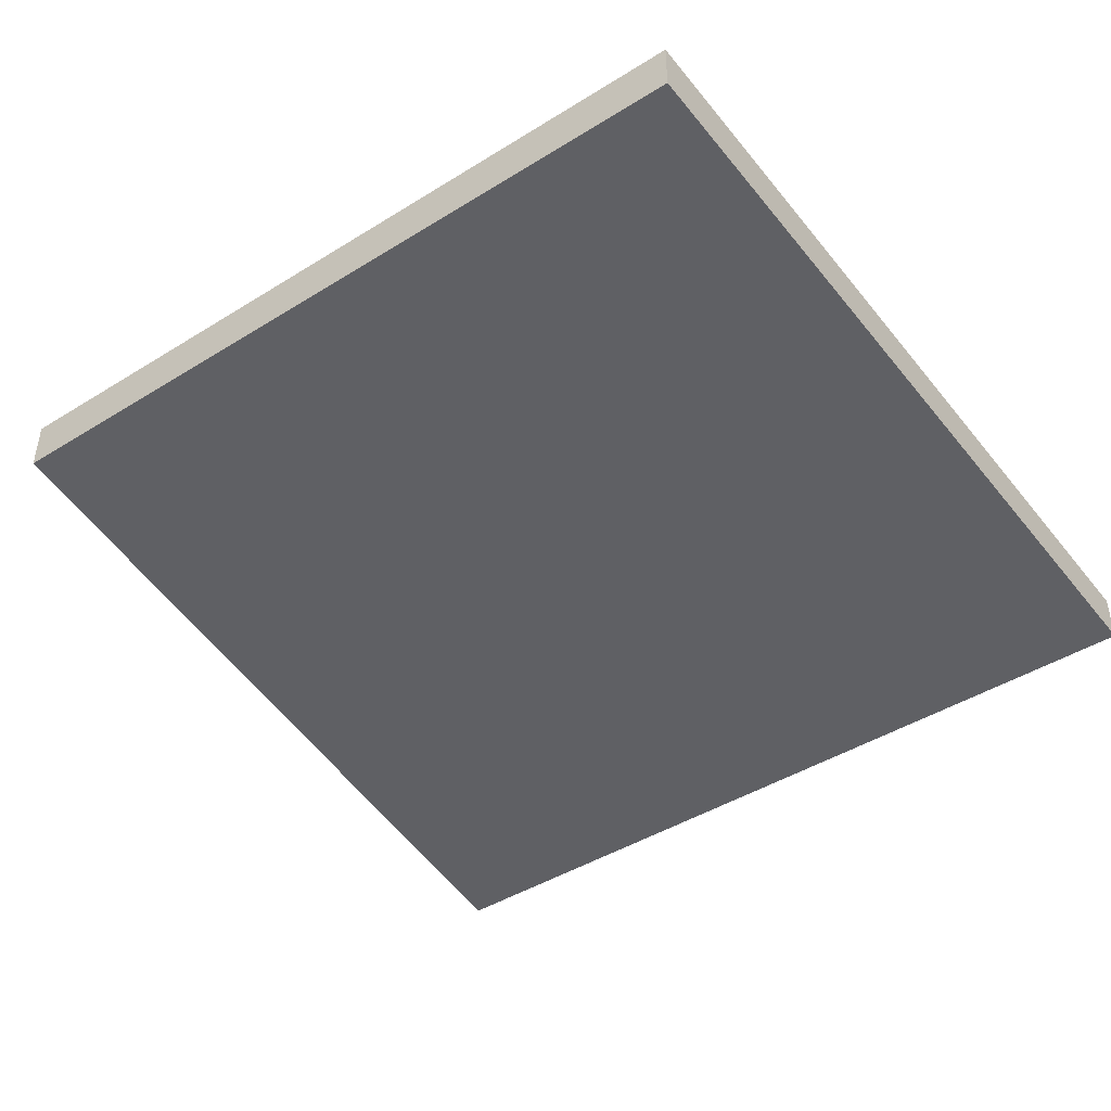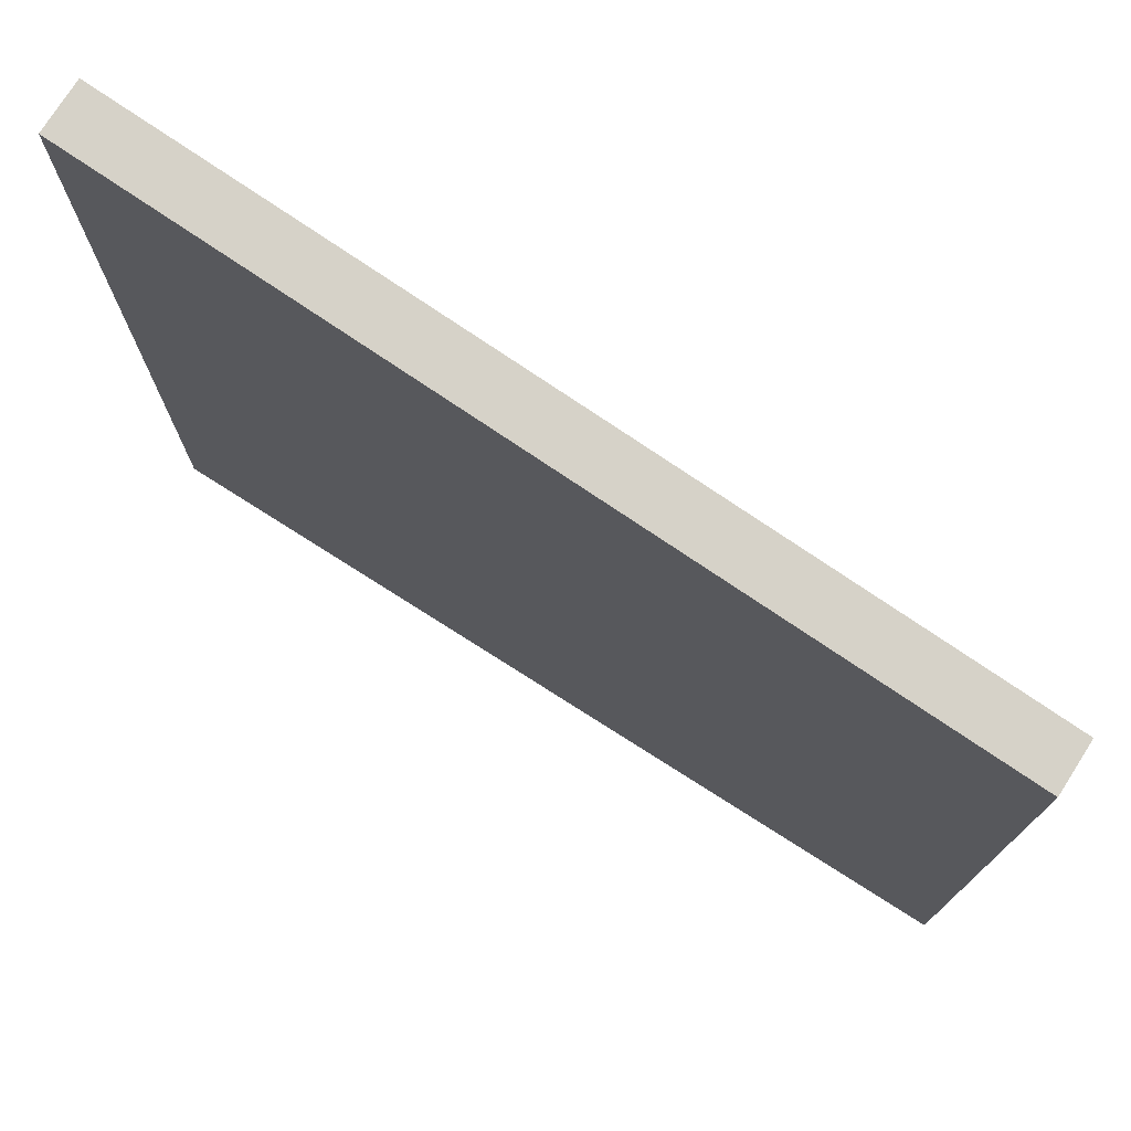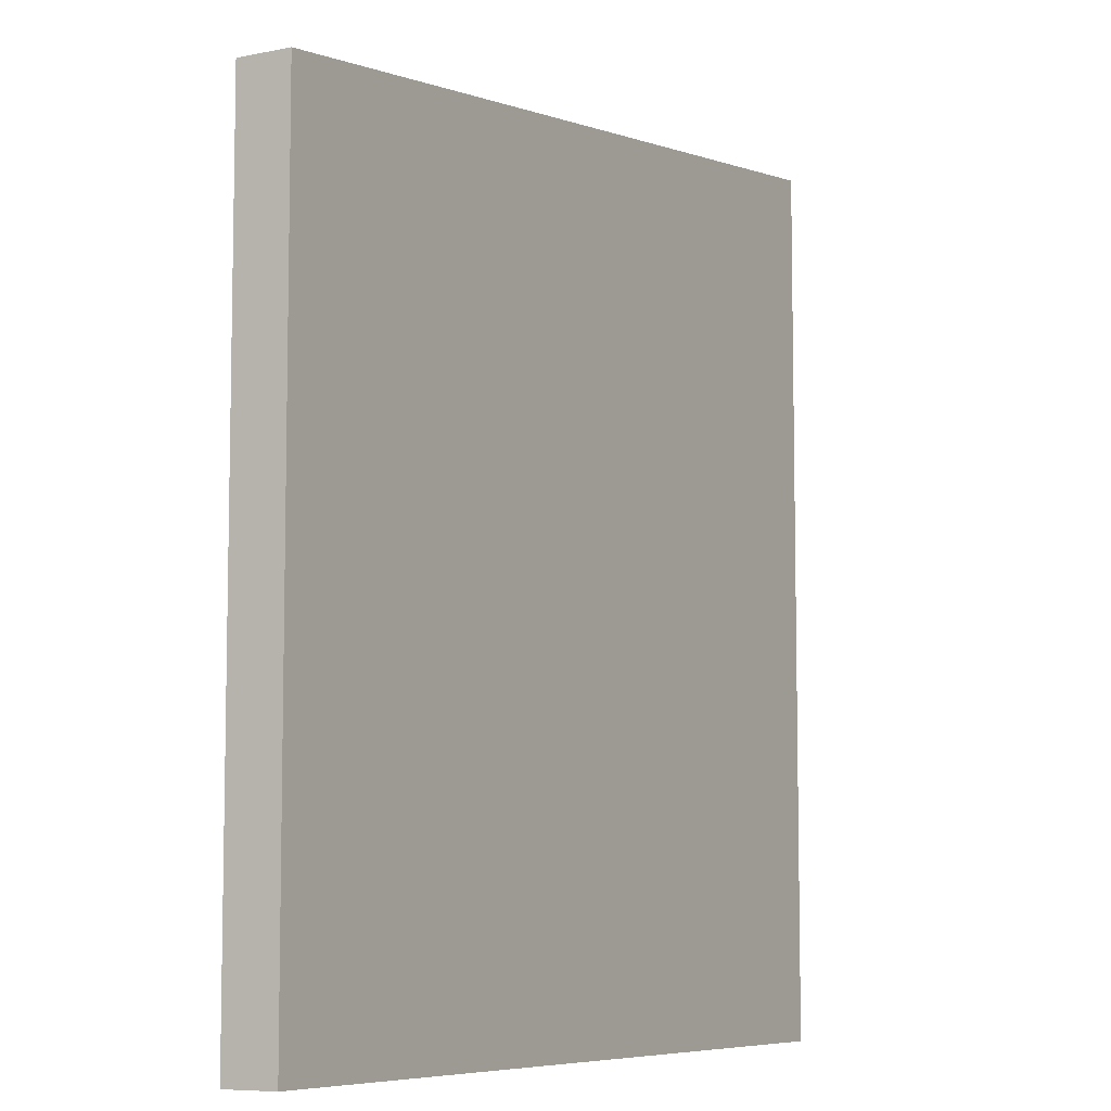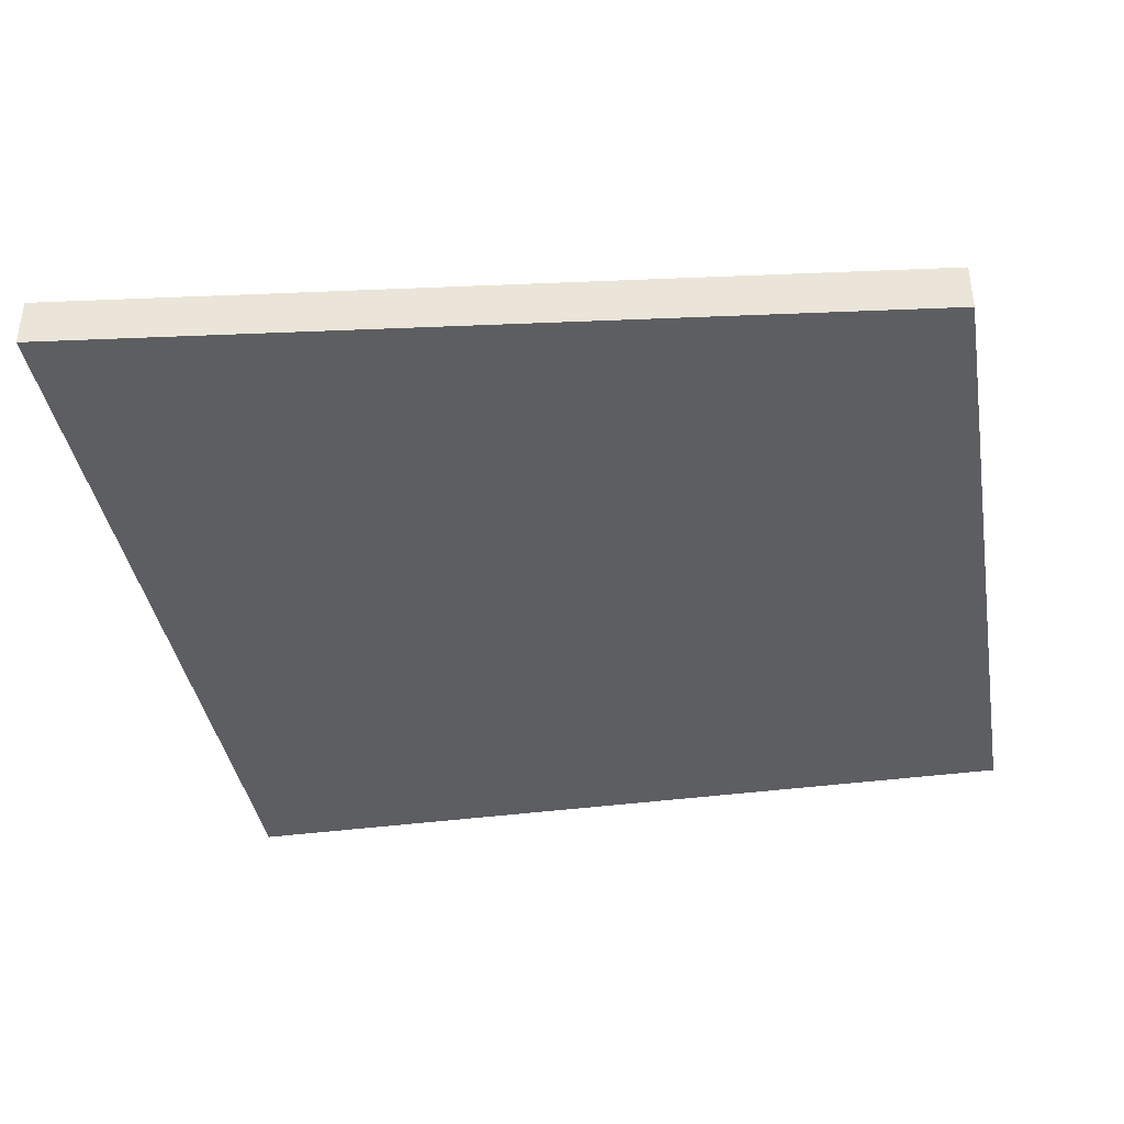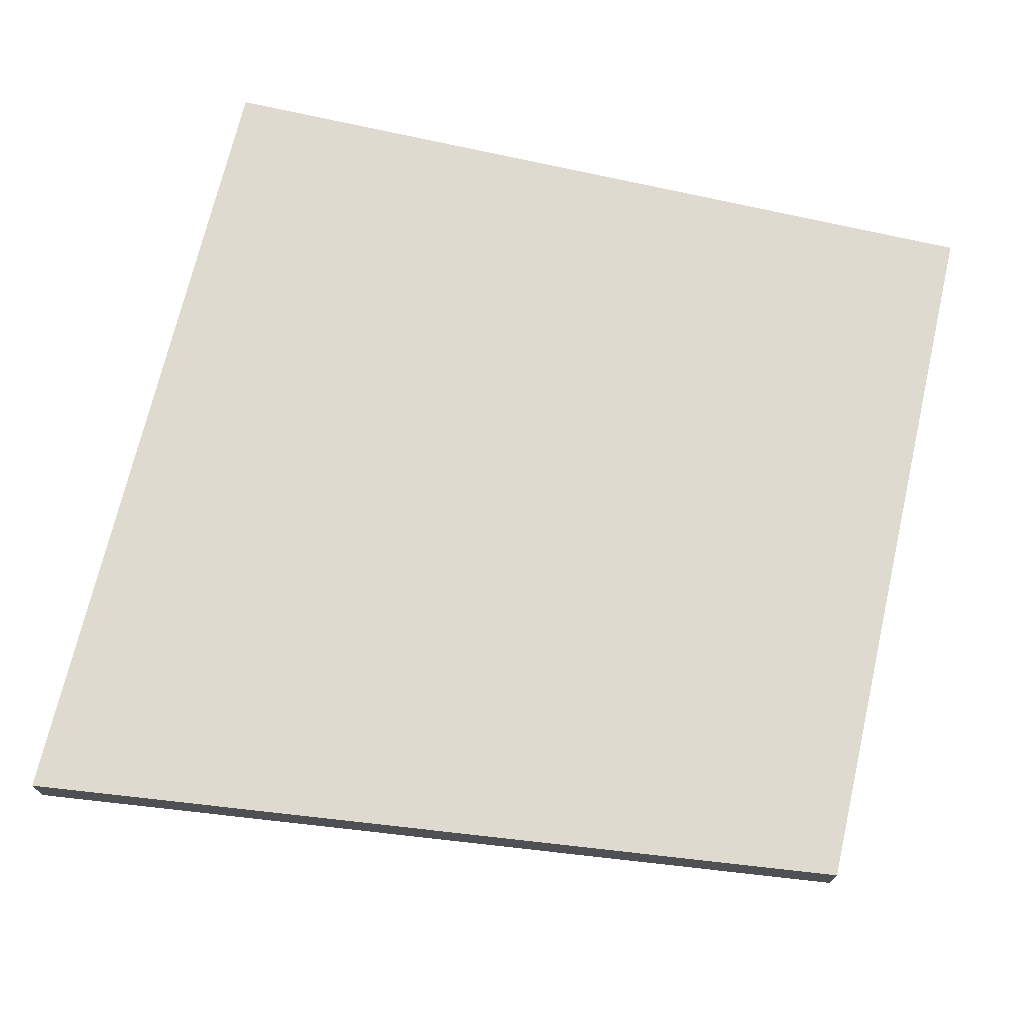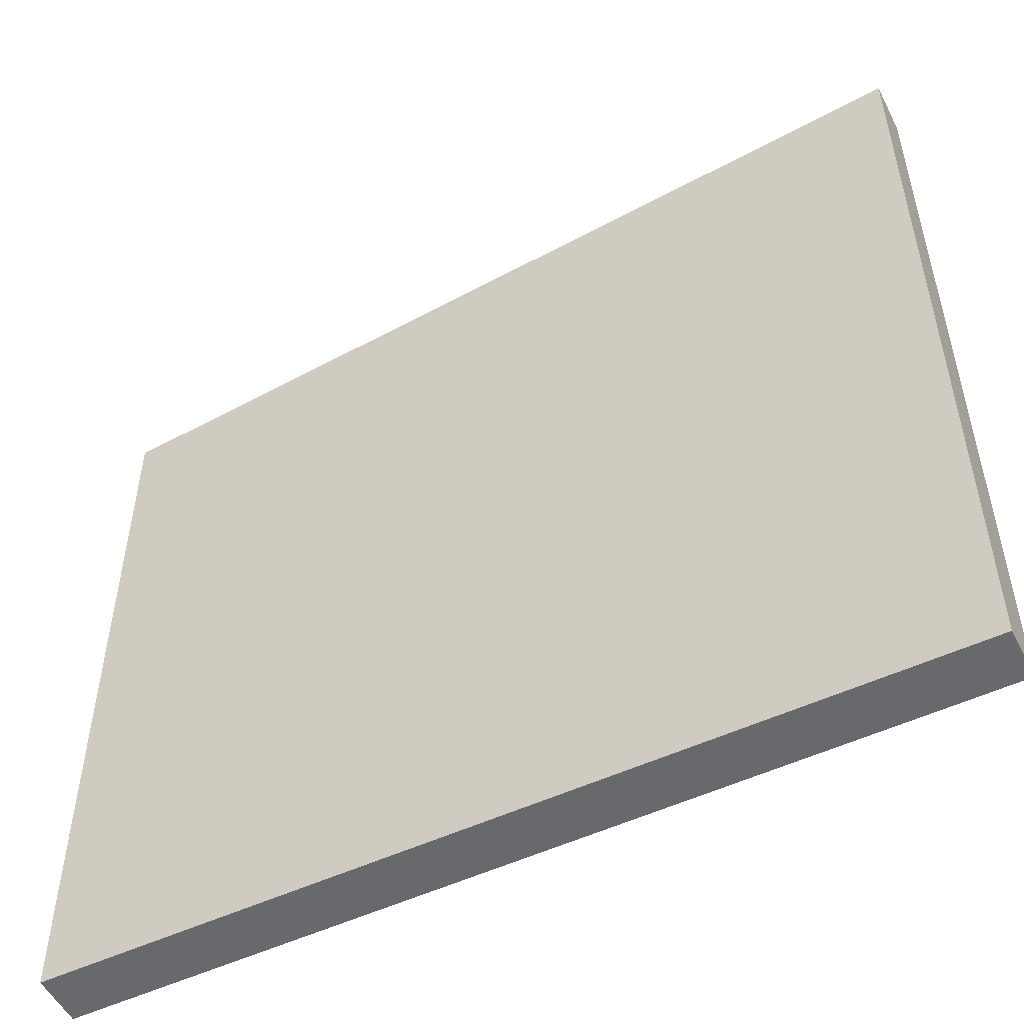
<metadata>
{"format":"obj","ext":"obj","renderer":"f3d","projection":"perspective","resolution":1024,"background":"white","views":[{"elev":-44.4,"azim":-54.1,"up":"+Z"},{"elev":75.8,"azim":-147.5,"up":"+Y"},{"elev":-7.4,"azim":-59.8,"up":"+Y"},{"elev":-38.8,"azim":-170.3,"up":"+Z"},{"elev":70.9,"azim":-166.9,"up":"+Z"},{"elev":-52.7,"azim":26.6,"up":"+Y"}]}
</metadata>
<code>
g fence-stone-gate
v -2.027e-07 0 -0.05015
v -2.027e-07 1.495 -0.05015
v -2.027e-07 1.495 0.05015
v -2.027e-07 0 0.05015
v -2.027e-07 0 -0.05015
v -2.027e-07 0 0.05015
v 1.7 0 0.05015
v 1.7 0 -0.05015
v 1.7 0 0.05015
v 1.7 1.695 0.05015
v 1.7 1.695 -0.05015
v 1.7 0 -0.05015
v -2.027e-07 1.495 -0.05015
v 1.7 1.695 -0.05015
v 1.7 1.695 0.05015
v -2.027e-07 1.495 0.05015
v -2.027e-07 0 0.05015
v -2.027e-07 1.495 0.05015
v 1.7 1.695 0.05015
v 1.7 0 0.05015
v 1.7 0 -0.05015
v 1.7 1.695 -0.05015
v -2.027e-07 1.495 -0.05015
v -2.027e-07 0 -0.05015
f 2 1 3
f 3 1 4
f 6 5 7
f 7 5 8
f 10 9 11
f 11 9 12
f 14 13 15
f 15 13 16
f 18 17 19
f 19 17 20
f 22 21 23
f 23 21 24

</code>
